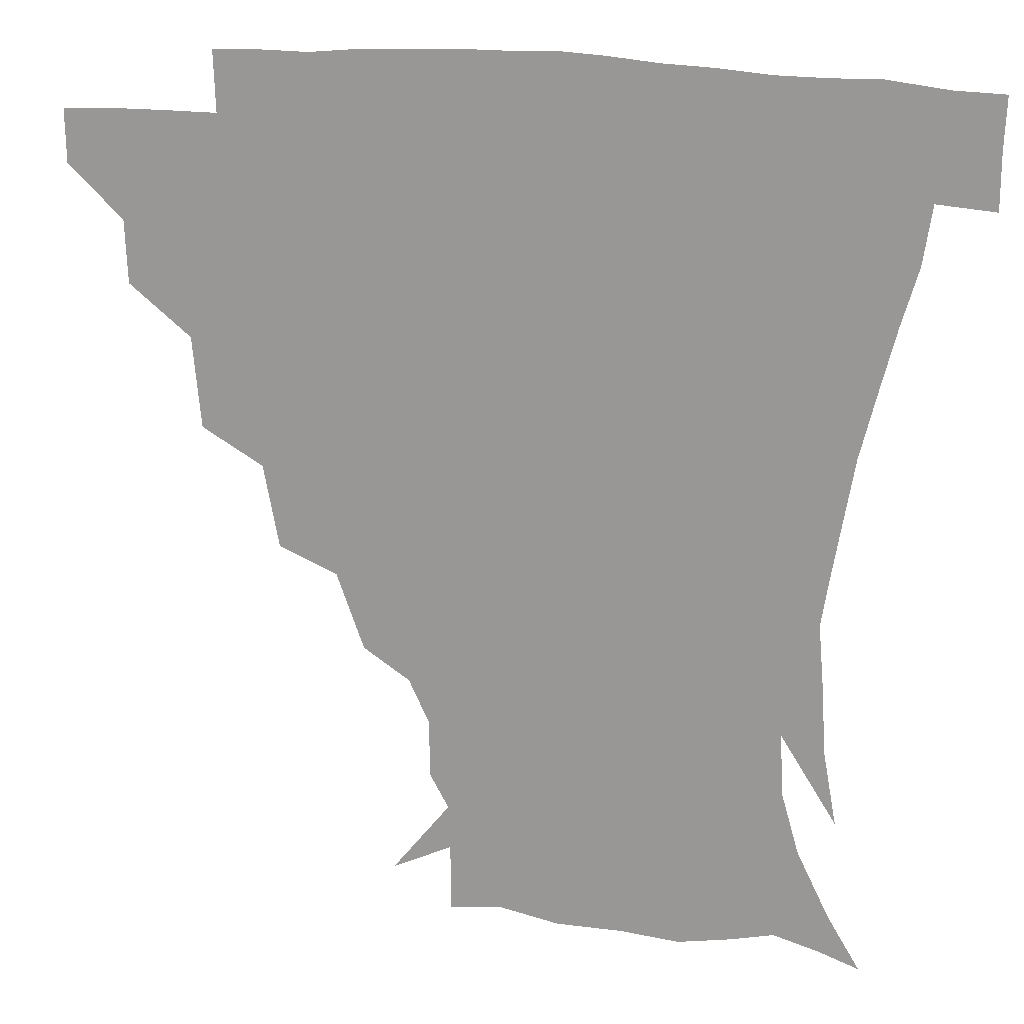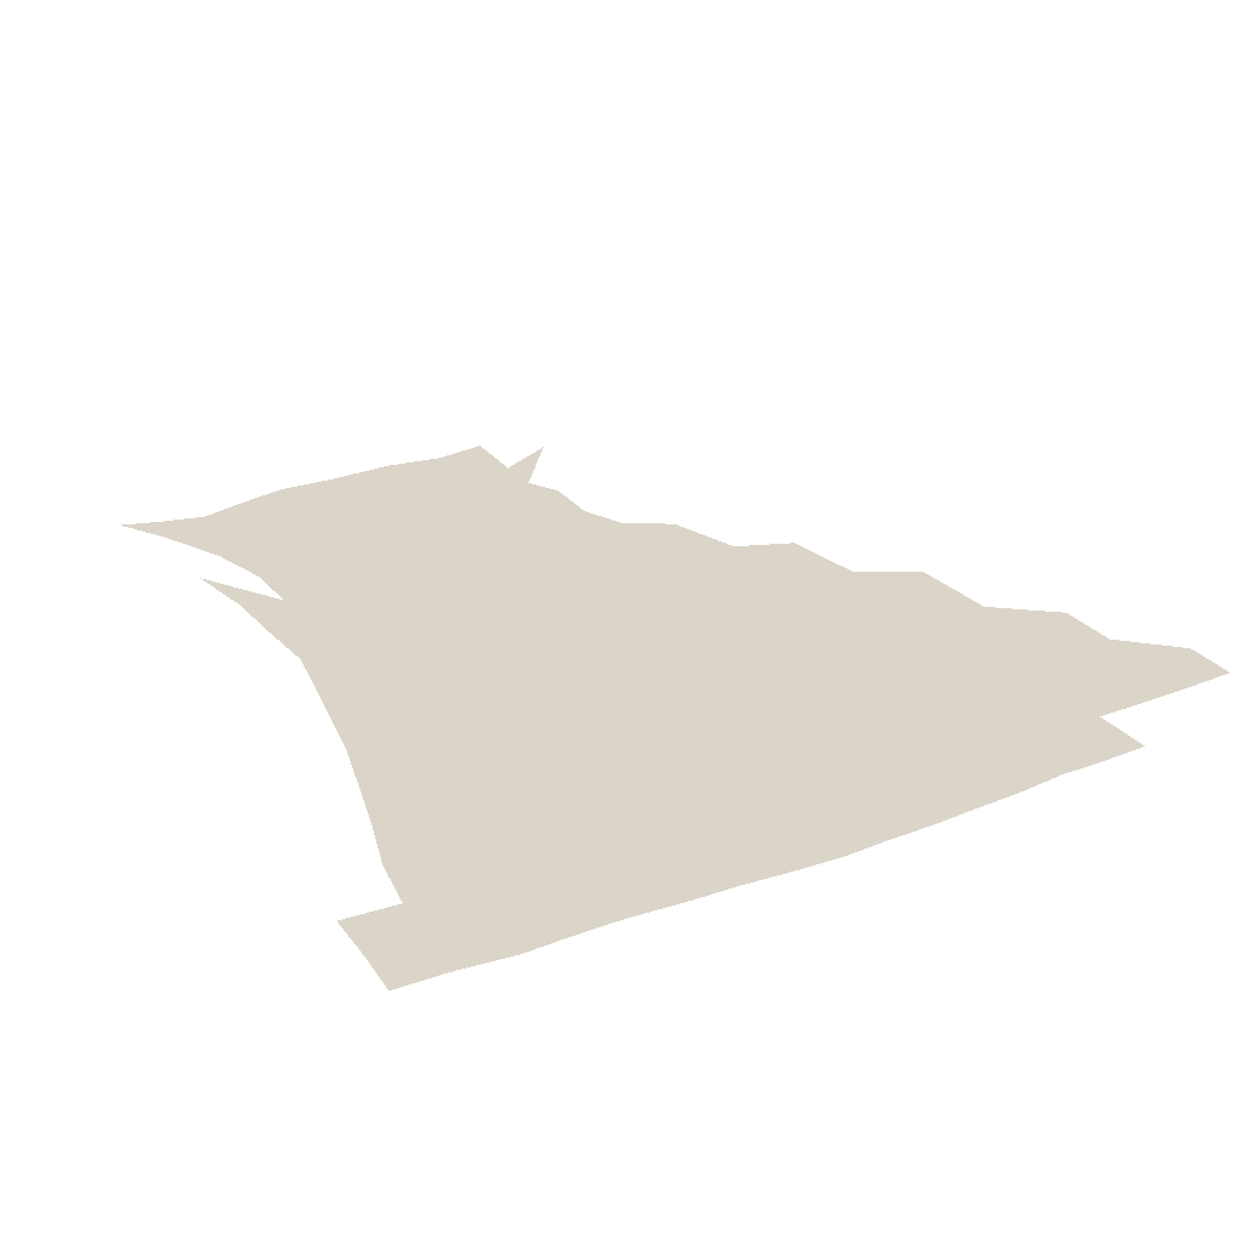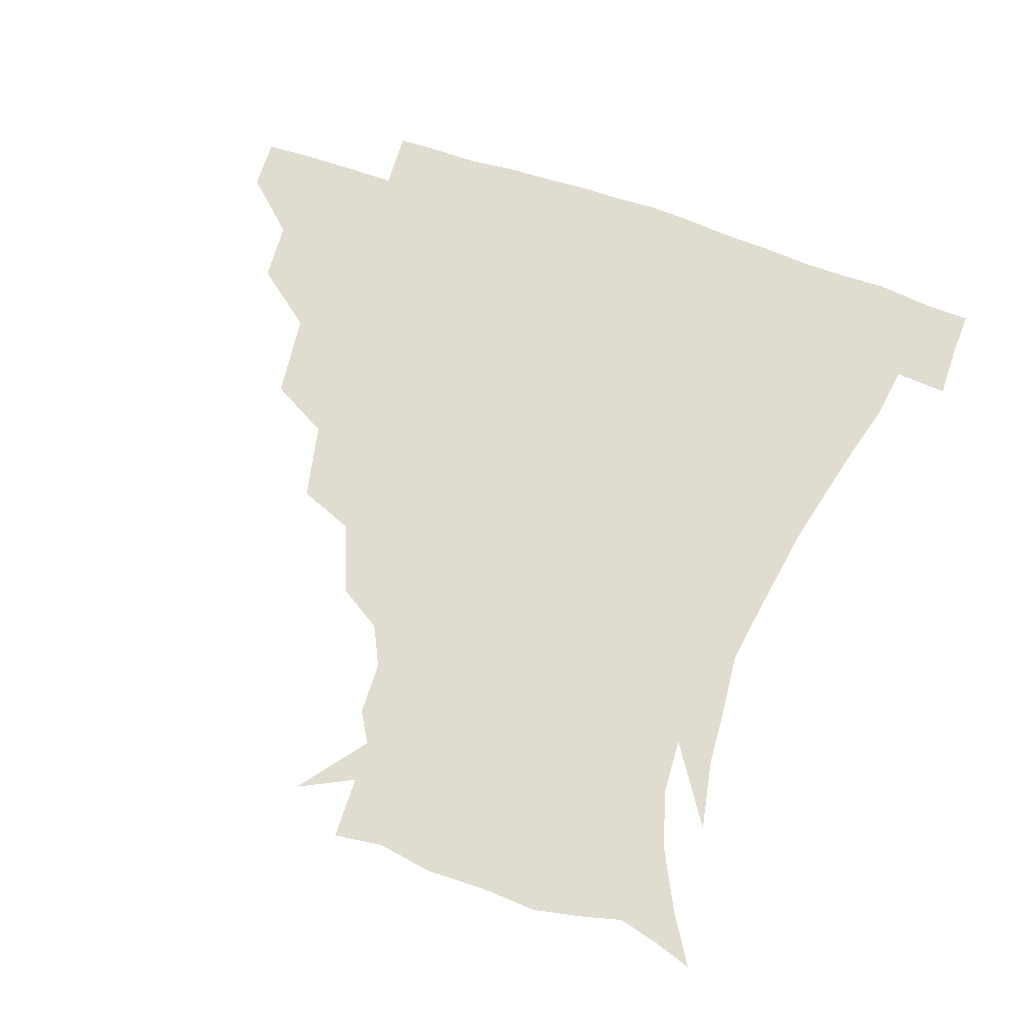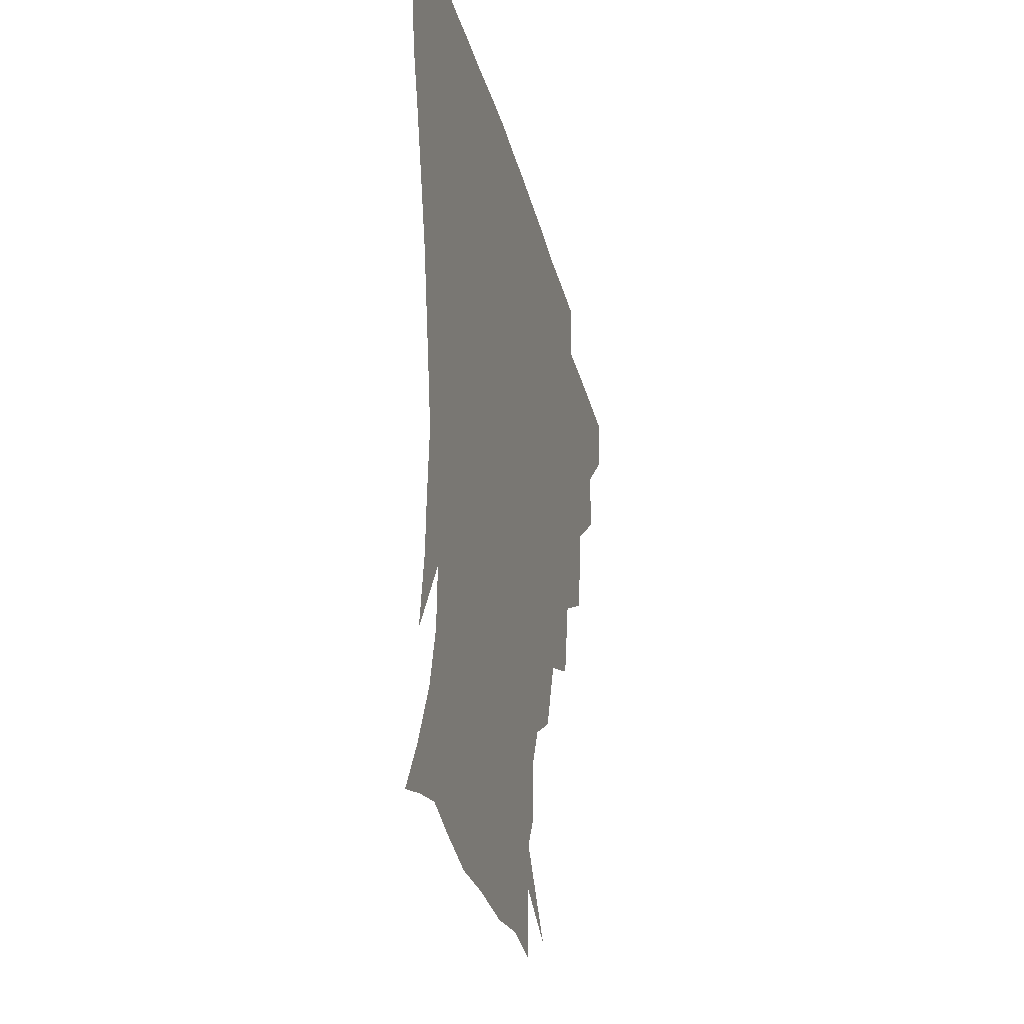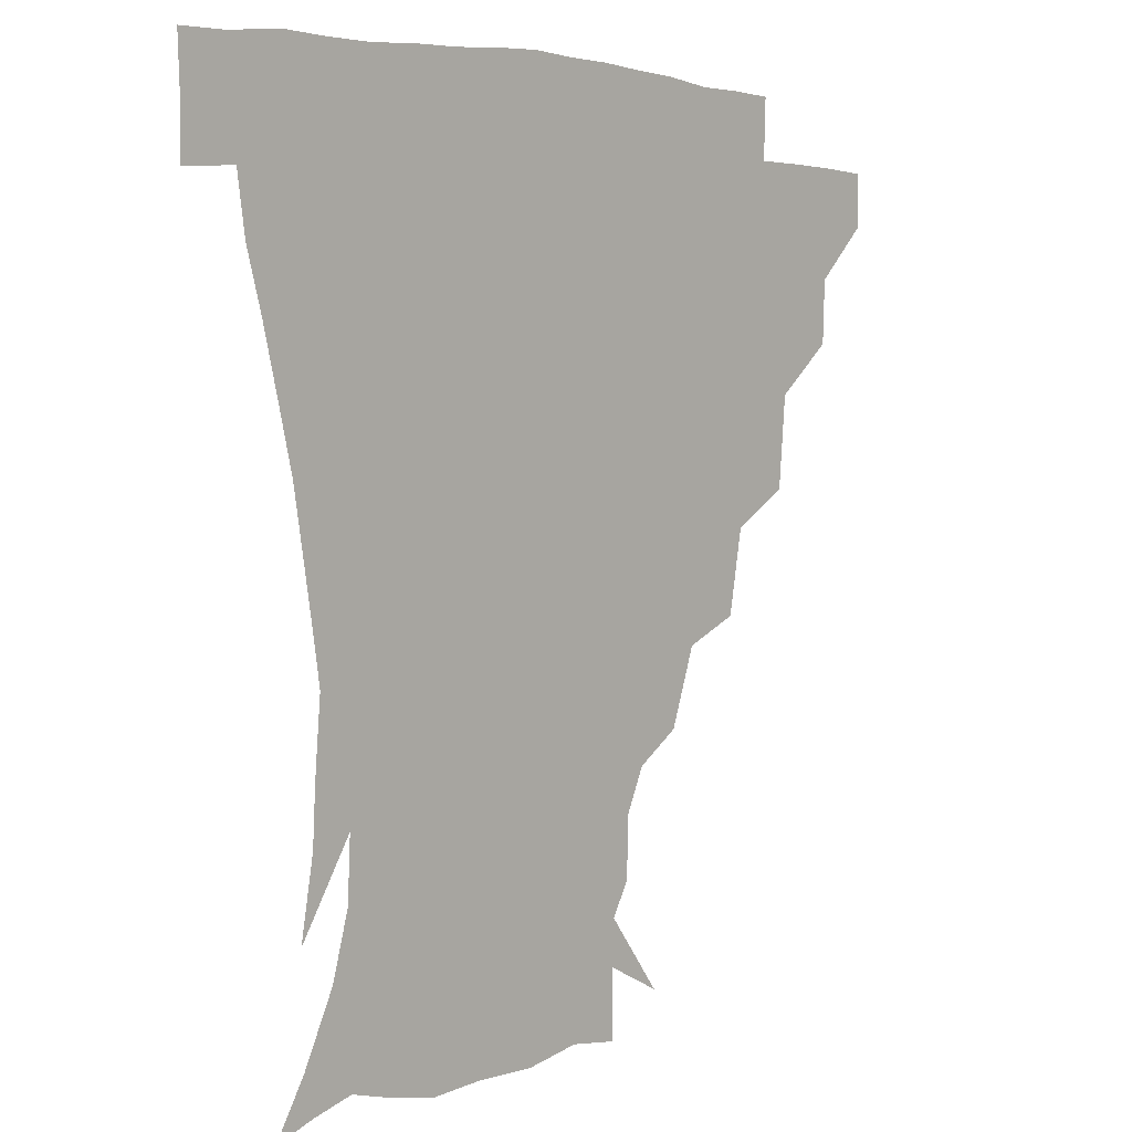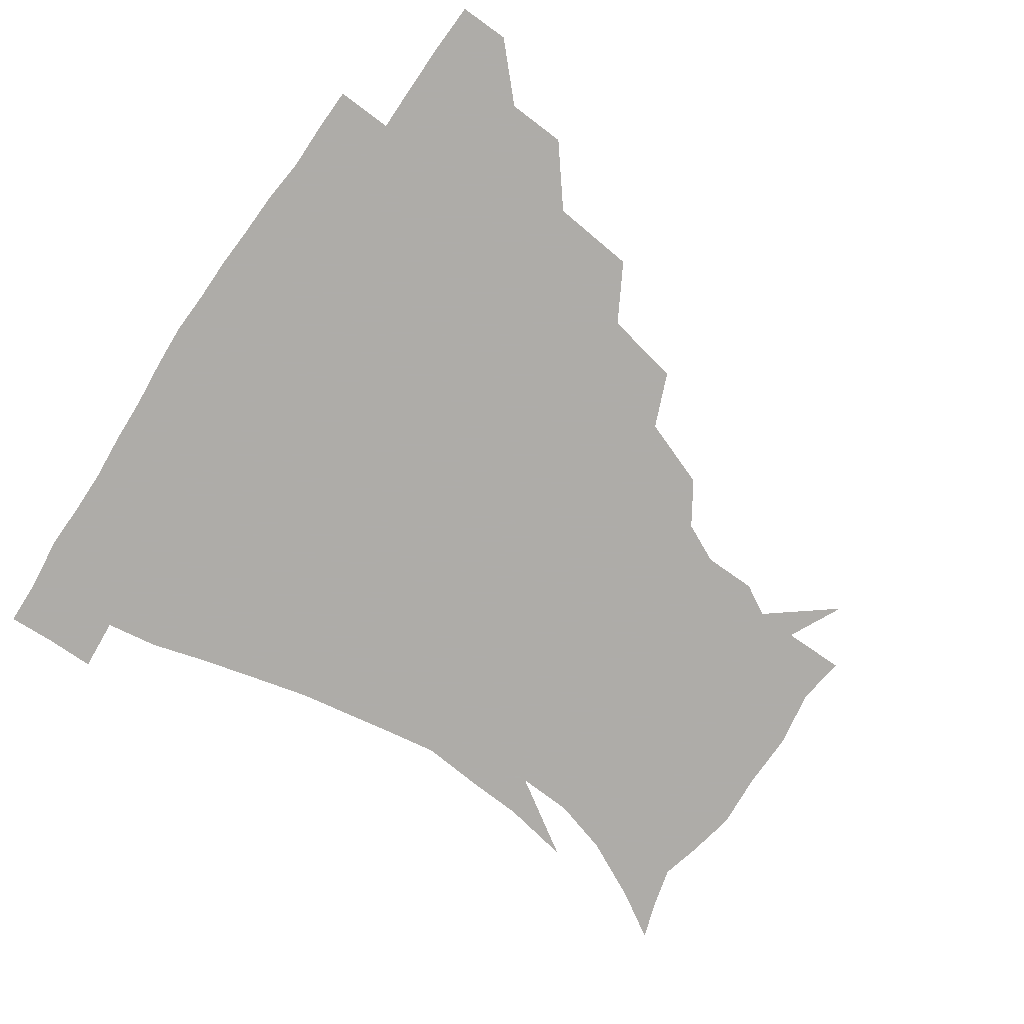
<metadata>
{"format":"obj","ext":"obj","renderer":"f3d","projection":"perspective","resolution":1024,"background":"white","views":[{"elev":17.8,"azim":15.1,"up":"+Y"},{"elev":29.1,"azim":150.1,"up":"+Z"},{"elev":69.6,"azim":18.6,"up":"+Z"},{"elev":-30.2,"azim":103.3,"up":"+Y"},{"elev":2.7,"azim":130.2,"up":"+Y"},{"elev":-77.0,"azim":-124.5,"up":"+Z"}]}
</metadata>
<code>
v 451.4 344.3 0
v 451.1 360.5 0
v 469 309.5 0
v 468.2 328.4 0
v 467.8 344.9 0
v 466.9 361 0
v 490.5 267 0
v 487.9 294.3 0
v 485.7 313.7 0
v 484.4 330.1 0
v 483.4 345.5 0
v 483.1 361 0
v 513.9 231.6 0
v 509.2 256.4 0
v 504.4 277 0
v 502.6 300.2 0
v 501 316.4 0
v 499.6 331.1 0
v 499 345.9 0
v 498.6 360.9 0
v 497.9 379 0
v 539.9 201.6 0
v 531.7 224.2 0
v 524.9 242.2 0
v 522 268.8 0
v 518.8 285.2 0
v 516.8 301.7 0
v 515.5 317.4 0
v 514.5 332 0
v 513.8 346.1 0
v 513 360.8 0
v 512 379.3 0
v 560.3 162.4 0
v 560.1 179.5 0
v 553.9 192.5 0
v 546.5 214.7 0
v 541.1 235.6 0
v 537.7 256.9 0
v 535.2 275 0
v 533.3 290.1 0
v 531.4 303.7 0
v 530 317.9 0
v 529.1 332 0
v 528.6 346.6 0
v 527.6 362.3 0
v 526.7 379.1 0
v 548.4 130.4 0
v 565.9 152.3 0
v 568.3 170.5 0
v 566 187.8 0
v 560.5 205.6 0
v 555.9 221.3 0
v 551.9 243.2 0
v 550.2 261.5 0
v 548.2 277.4 0
v 546.9 291.1 0
v 546.4 305.8 0
v 545.3 319 0
v 544.1 332.7 0
v 543.8 346.8 0
v 542.6 362.4 0
v 541.3 380.4 0
v 566.5 139.1 0
v 575.6 156.6 0
v 576.7 180 0
v 574 194.9 0
v 569.6 211.9 0
v 566.8 229.6 0
v 563.8 247.1 0
v 563 266.3 0
v 561.2 277.6 0
v 560.9 292.7 0
v 560.5 306.6 0
v 560.1 319.8 0
v 560.8 333.1 0
v 558.5 347.5 0
v 557.5 361.8 0
v 555.7 380.8 0
v 566.6 118.9 0
v 581.6 144.4 0
v 586.2 163.5 0
v 585.6 183.1 0
v 582.9 201.2 0
v 580.2 217.1 0
v 578.1 236.3 0
v 577 250.8 0
v 575.5 267.6 0
v 575 279.6 0
v 575.2 294.5 0
v 574.4 306.8 0
v 573.9 319.2 0
v 574.3 333.4 0
v 572.9 347.7 0
v 572 361.4 0
v 569.8 381.5 0
v 582.6 120.8 0
v 594.1 145.3 0
v 596.1 166.9 0
v 595.9 185.3 0
v 593.1 202.2 0
v 591.2 218.9 0
v 589.8 235.6 0
v 588.8 253.5 0
v 588.4 267.4 0
v 588.6 280.4 0
v 588.7 295.2 0
v 588.1 306.8 0
v 588.3 320 0
v 588.6 333.5 0
v 587.2 348.1 0
v 586.1 362.8 0
v 584 381.4 0
v 600.4 117.6 0
v 606.7 146.7 0
v 606.4 167.2 0
v 605.8 187.8 0
v 603.4 205.6 0
v 602.3 221 0
v 601.8 239.4 0
v 601.3 253 0
v 601.5 266.2 0
v 601.8 281.5 0
v 602 295.1 0
v 602.7 307.9 0
v 602.4 320.5 0
v 602.4 333.7 0
v 601.5 348.4 0
v 600.6 363.3 0
v 598 381.9 0
v 620.1 117.8 0
v 618.5 148.5 0
v 617.3 168.4 0
v 615.9 189.5 0
v 614.3 206 0
v 613.4 222.3 0
v 613.2 239.2 0
v 613.6 252.6 0
v 614.4 268 0
v 614.9 281.9 0
v 615.6 294.2 0
v 616.4 308.5 0
v 616.9 321.3 0
v 616.5 334.6 0
v 615.9 348.6 0
v 616 362.6 0
v 612.6 381 0
v 637.9 116.5 0
v 630.2 147.5 0
v 627.8 169.1 0
v 625.8 190.5 0
v 625.2 206.8 0
v 624.6 222.1 0
v 624.6 238 0
v 625.9 251.2 0
v 626.9 266.4 0
v 627.7 280 0
v 629 293.8 0
v 629.9 307.4 0
v 631.1 321.4 0
v 631.9 334.3 0
v 631.8 347.6 0
v 632.1 360.8 0
v 627.9 379.5 0
v 653.8 119.5 0
v 642.2 146.5 0
v 637.9 168.7 0
v 635.9 188.8 0
v 635.7 205.4 0
v 635.7 220 0
v 636.1 234.4 0
v 637.2 249.3 0
v 638.7 265.9 0
v 640.2 278.7 0
v 641.8 294.4 0
v 643.6 307.6 0
v 644.8 321 0
v 645.9 334 0
v 646.9 347.3 0
v 646.2 361.1 0
v 642.9 378.8 0
v 666.7 122.6 0
v 655.1 143.5 0
v 648.3 165.8 0
v 646 185 0
v 646 201.8 0
v 646.2 216.6 0
v 646.9 231 0
v 648.1 245.9 0
v 649.5 263.5 0
v 651.9 278.3 0
v 654.2 291.8 0
v 656.3 307.1 0
v 658.3 320.2 0
v 660 333.7 0
v 661.4 347 0
v 660.6 361.3 0
v 658.7 377.4 0
v 679.9 119.1 0
v 668.8 137.9 0
v 659.8 159.8 0
v 656.9 177.3 0
v 656.4 195.3 0
v 656.3 210.9 0
v 656.7 226.7 0
v 657.9 242.4 0
v 659.9 258.7 0
v 662.5 274.6 0
v 665.5 292 0
v 668.7 304.3 0
v 671.5 319 0
v 673.5 332.5 0
v 675.5 346.6 0
v 674.6 362.3 0
v 673.7 377.2 0
v 692.3 114.9 0
v 682.7 130.7 0
v 673.1 150.3 0
v 667.8 168.7 0
v 667 186.9 0
v 666 203.7 0
v 666 220.1 0
v 667.5 234.1 0
v 669.6 251 0
v 672.3 268.4 0
v 675.5 286.1 0
v 680 299.4 0
v 684 316.8 0
v 687.1 331.4 0
v 688.9 346 0
v 689.2 361.6 0
v 688.2 377.4 0
v 683.6 160.9 0
v 679.5 183.6 0
v 678.7 200.3 0
v 676.9 221.8 0
v 679.3 236.5 0
v 682.2 253.2 0
v 685.5 272 0
v 690.1 290 0
v 695.4 310.2 0
v 700.4 327.4 0
v 703.1 344.7 0
v 705 360.3 0
v 706.3 375.2 0
v 720.2 343.3 0
v 720.3 359.6 0
v 721 374.6 0
f 4 5 1
f 1 5 2
f 5 6 2
f 8 9 3
f 3 9 4
f 9 10 4
f 4 10 5
f 10 11 5
f 5 11 6
f 11 12 6
f 14 15 7
f 7 15 8
f 15 16 8
f 8 16 9
f 16 17 9
f 9 17 10
f 17 18 10
f 10 18 11
f 18 19 11
f 11 19 12
f 19 20 12
f 23 24 13
f 13 24 14
f 24 25 14
f 14 25 15
f 25 26 15
f 15 26 16
f 26 27 16
f 16 27 17
f 27 28 17
f 17 28 18
f 28 29 18
f 18 29 19
f 29 30 19
f 19 30 20
f 30 31 20
f 20 31 21
f 31 32 21
f 35 36 22
f 22 36 23
f 36 37 23
f 23 37 24
f 37 38 24
f 24 38 25
f 38 39 25
f 25 39 26
f 39 40 26
f 26 40 27
f 40 41 27
f 27 41 28
f 41 42 28
f 28 42 29
f 42 43 29
f 29 43 30
f 43 44 30
f 30 44 31
f 44 45 31
f 31 45 32
f 45 46 32
f 48 49 33
f 33 49 34
f 49 50 34
f 34 50 35
f 50 51 35
f 35 51 36
f 51 52 36
f 36 52 37
f 52 53 37
f 37 53 38
f 53 54 38
f 38 54 39
f 54 55 39
f 39 55 40
f 55 56 40
f 40 56 41
f 56 57 41
f 41 57 42
f 57 58 42
f 42 58 43
f 58 59 43
f 43 59 44
f 59 60 44
f 44 60 45
f 60 61 45
f 45 61 46
f 61 62 46
f 47 63 48
f 63 64 48
f 48 64 49
f 64 65 49
f 49 65 50
f 65 66 50
f 50 66 51
f 66 67 51
f 51 67 52
f 67 68 52
f 52 68 53
f 68 69 53
f 53 69 54
f 69 70 54
f 54 70 55
f 70 71 55
f 55 71 56
f 71 72 56
f 56 72 57
f 72 73 57
f 57 73 58
f 73 74 58
f 58 74 59
f 74 75 59
f 59 75 60
f 75 76 60
f 60 76 61
f 76 77 61
f 61 77 62
f 77 78 62
f 79 80 63
f 63 80 64
f 80 81 64
f 64 81 65
f 81 82 65
f 65 82 66
f 82 83 66
f 66 83 67
f 83 84 67
f 67 84 68
f 84 85 68
f 68 85 69
f 85 86 69
f 69 86 70
f 86 87 70
f 70 87 71
f 87 88 71
f 71 88 72
f 88 89 72
f 72 89 73
f 89 90 73
f 73 90 74
f 90 91 74
f 74 91 75
f 91 92 75
f 75 92 76
f 92 93 76
f 76 93 77
f 93 94 77
f 77 94 78
f 94 95 78
f 79 96 80
f 96 97 80
f 80 97 81
f 97 98 81
f 81 98 82
f 98 99 82
f 82 99 83
f 99 100 83
f 83 100 84
f 100 101 84
f 84 101 85
f 101 102 85
f 85 102 86
f 102 103 86
f 86 103 87
f 103 104 87
f 87 104 88
f 104 105 88
f 88 105 89
f 105 106 89
f 89 106 90
f 106 107 90
f 90 107 91
f 107 108 91
f 91 108 92
f 108 109 92
f 92 109 93
f 109 110 93
f 93 110 94
f 110 111 94
f 94 111 95
f 111 112 95
f 96 113 97
f 113 114 97
f 97 114 98
f 114 115 98
f 98 115 99
f 115 116 99
f 99 116 100
f 116 117 100
f 100 117 101
f 117 118 101
f 101 118 102
f 118 119 102
f 102 119 103
f 119 120 103
f 103 120 104
f 120 121 104
f 104 121 105
f 121 122 105
f 105 122 106
f 122 123 106
f 106 123 107
f 123 124 107
f 107 124 108
f 124 125 108
f 108 125 109
f 125 126 109
f 109 126 110
f 126 127 110
f 110 127 111
f 127 128 111
f 111 128 112
f 128 129 112
f 113 130 114
f 130 131 114
f 114 131 115
f 131 132 115
f 115 132 116
f 132 133 116
f 116 133 117
f 133 134 117
f 117 134 118
f 134 135 118
f 118 135 119
f 135 136 119
f 119 136 120
f 136 137 120
f 120 137 121
f 137 138 121
f 121 138 122
f 138 139 122
f 122 139 123
f 139 140 123
f 123 140 124
f 140 141 124
f 124 141 125
f 141 142 125
f 125 142 126
f 142 143 126
f 126 143 127
f 143 144 127
f 127 144 128
f 144 145 128
f 128 145 129
f 145 146 129
f 130 147 131
f 147 148 131
f 131 148 132
f 148 149 132
f 132 149 133
f 149 150 133
f 133 150 134
f 150 151 134
f 134 151 135
f 151 152 135
f 135 152 136
f 152 153 136
f 136 153 137
f 153 154 137
f 137 154 138
f 154 155 138
f 138 155 139
f 155 156 139
f 139 156 140
f 156 157 140
f 140 157 141
f 157 158 141
f 141 158 142
f 158 159 142
f 142 159 143
f 159 160 143
f 143 160 144
f 160 161 144
f 144 161 145
f 161 162 145
f 145 162 146
f 162 163 146
f 147 164 148
f 164 165 148
f 148 165 149
f 165 166 149
f 149 166 150
f 166 167 150
f 150 167 151
f 167 168 151
f 151 168 152
f 168 169 152
f 152 169 153
f 169 170 153
f 153 170 154
f 170 171 154
f 154 171 155
f 171 172 155
f 155 172 156
f 172 173 156
f 156 173 157
f 173 174 157
f 157 174 158
f 174 175 158
f 158 175 159
f 175 176 159
f 159 176 160
f 176 177 160
f 160 177 161
f 177 178 161
f 161 178 162
f 178 179 162
f 162 179 163
f 179 180 163
f 164 181 165
f 181 182 165
f 165 182 166
f 182 183 166
f 166 183 167
f 183 184 167
f 167 184 168
f 184 185 168
f 168 185 169
f 185 186 169
f 169 186 170
f 186 187 170
f 170 187 171
f 187 188 171
f 171 188 172
f 188 189 172
f 172 189 173
f 189 190 173
f 173 190 174
f 190 191 174
f 174 191 175
f 191 192 175
f 175 192 176
f 192 193 176
f 176 193 177
f 193 194 177
f 177 194 178
f 194 195 178
f 178 195 179
f 195 196 179
f 179 196 180
f 196 197 180
f 181 198 182
f 198 199 182
f 182 199 183
f 199 200 183
f 183 200 184
f 200 201 184
f 184 201 185
f 201 202 185
f 185 202 186
f 202 203 186
f 186 203 187
f 203 204 187
f 187 204 188
f 204 205 188
f 188 205 189
f 205 206 189
f 189 206 190
f 206 207 190
f 190 207 191
f 207 208 191
f 191 208 192
f 208 209 192
f 192 209 193
f 209 210 193
f 193 210 194
f 210 211 194
f 194 211 195
f 211 212 195
f 195 212 196
f 212 213 196
f 196 213 197
f 213 214 197
f 198 215 199
f 215 216 199
f 199 216 200
f 216 217 200
f 200 217 201
f 217 218 201
f 201 218 202
f 218 219 202
f 202 219 203
f 219 220 203
f 203 220 204
f 220 221 204
f 204 221 205
f 221 222 205
f 205 222 206
f 222 223 206
f 206 223 207
f 223 224 207
f 207 224 208
f 224 225 208
f 208 225 209
f 225 226 209
f 209 226 210
f 226 227 210
f 210 227 211
f 227 228 211
f 211 228 212
f 228 229 212
f 212 229 213
f 229 230 213
f 213 230 214
f 230 231 214
f 219 232 220
f 232 233 220
f 220 233 221
f 233 234 221
f 221 234 222
f 234 235 222
f 222 235 223
f 235 236 223
f 223 236 224
f 236 237 224
f 224 237 225
f 237 238 225
f 225 238 226
f 238 239 226
f 226 239 227
f 239 240 227
f 227 240 228
f 240 241 228
f 228 241 229
f 241 242 229
f 229 242 230
f 242 243 230
f 230 243 231
f 243 244 231
f 242 245 243
f 245 246 243
f 243 246 244
f 246 247 244

</code>
